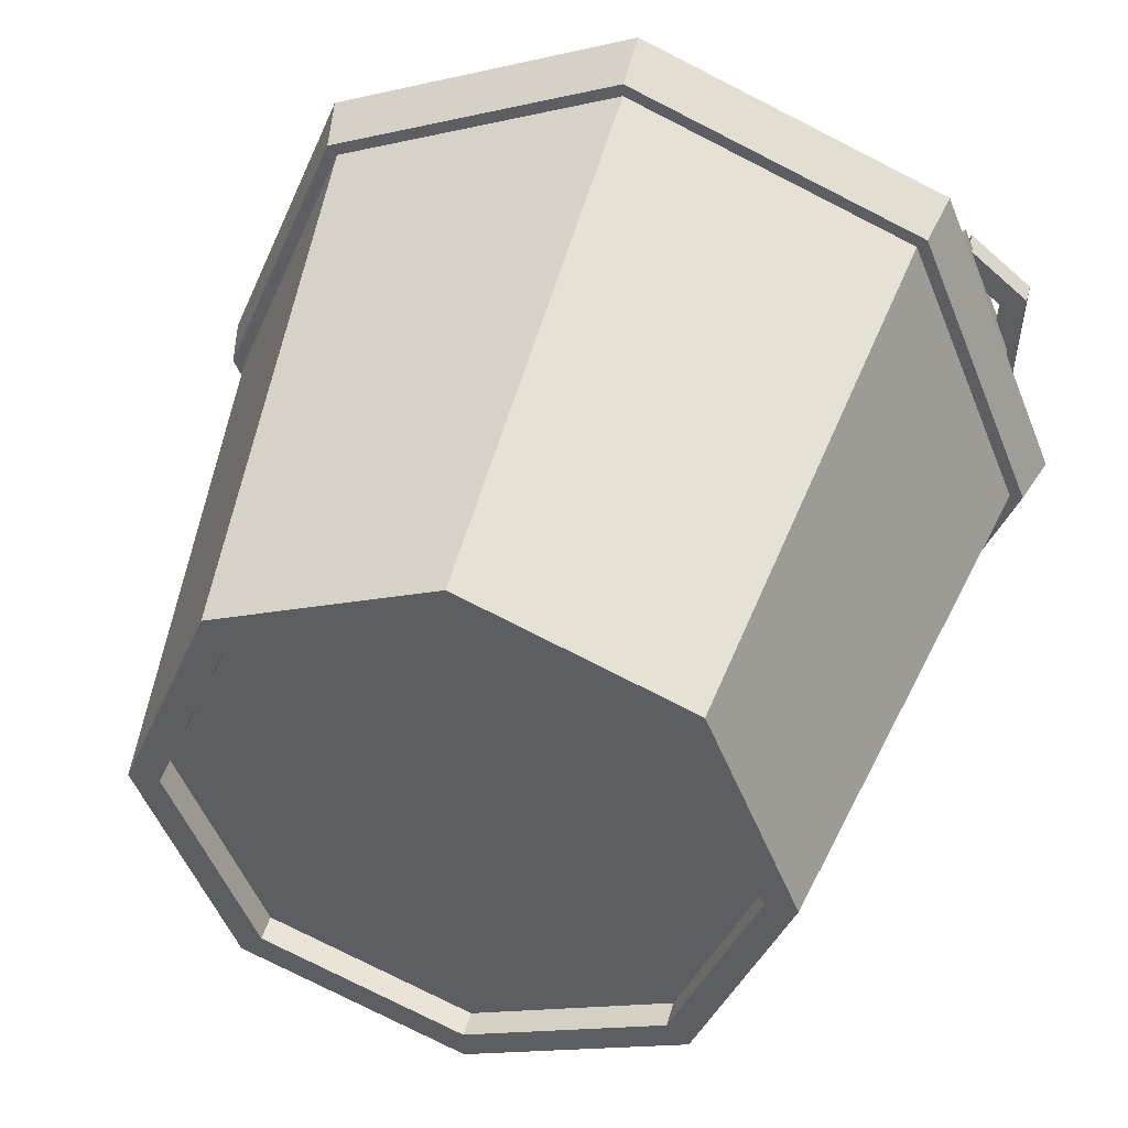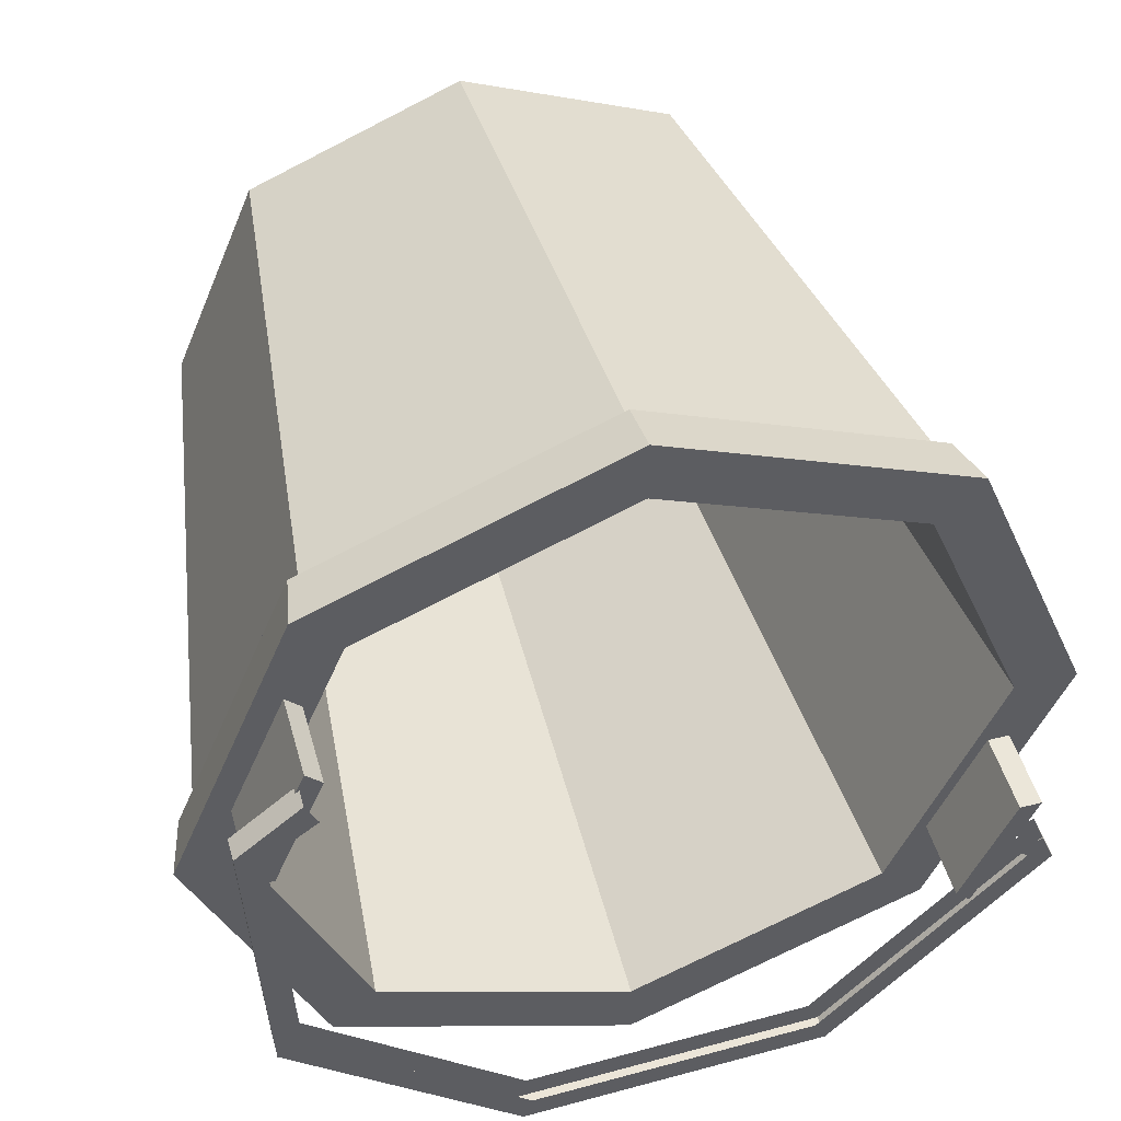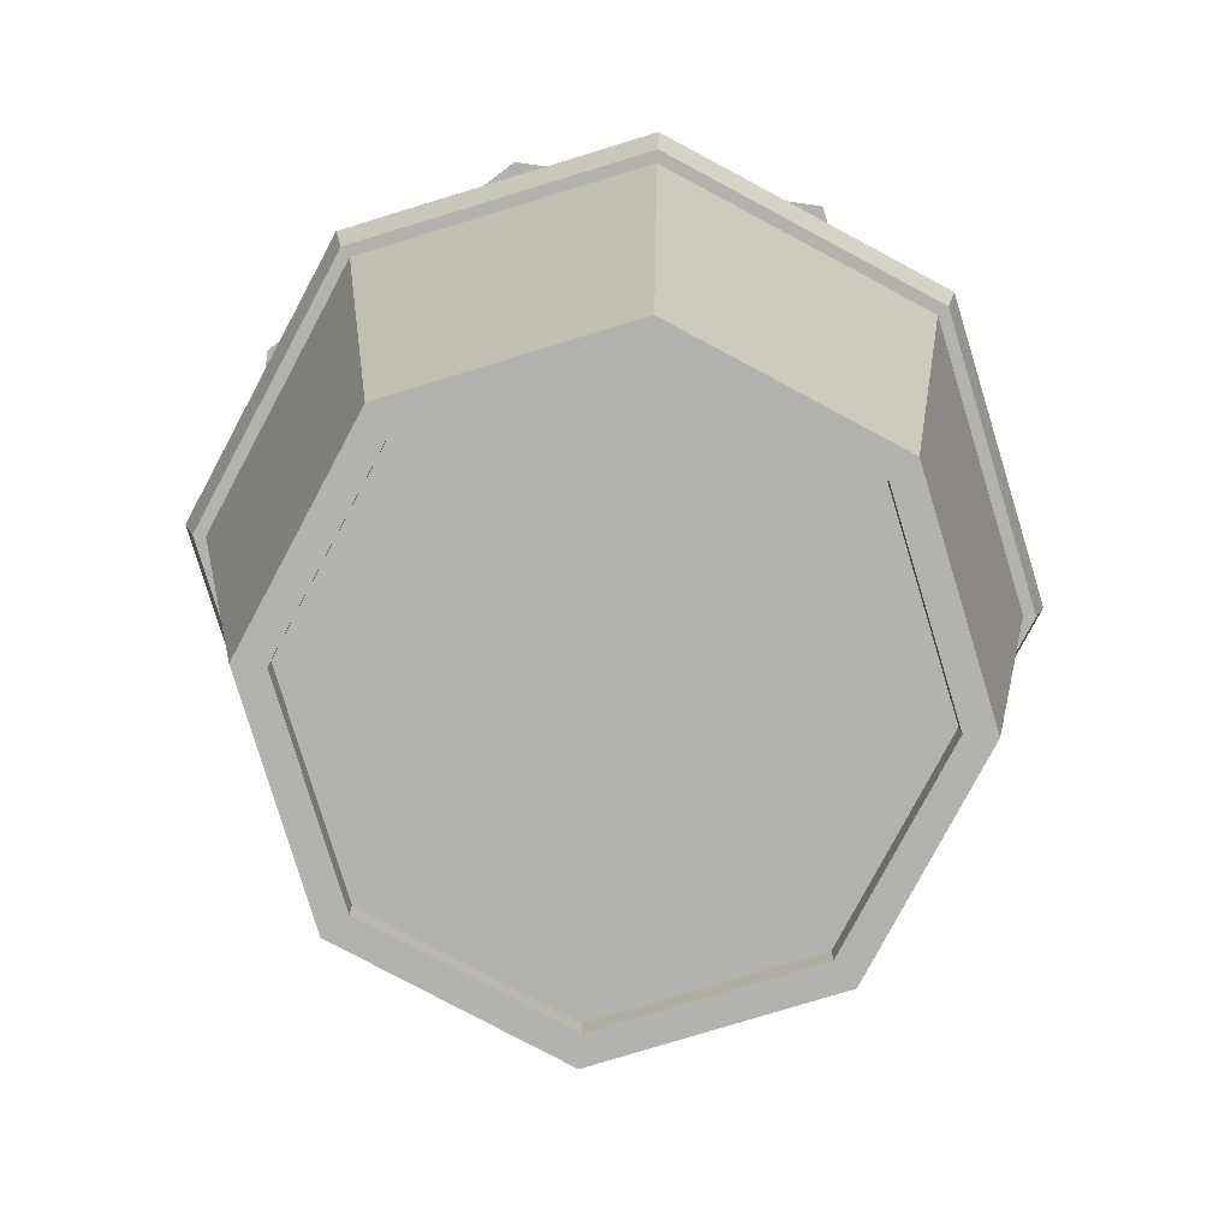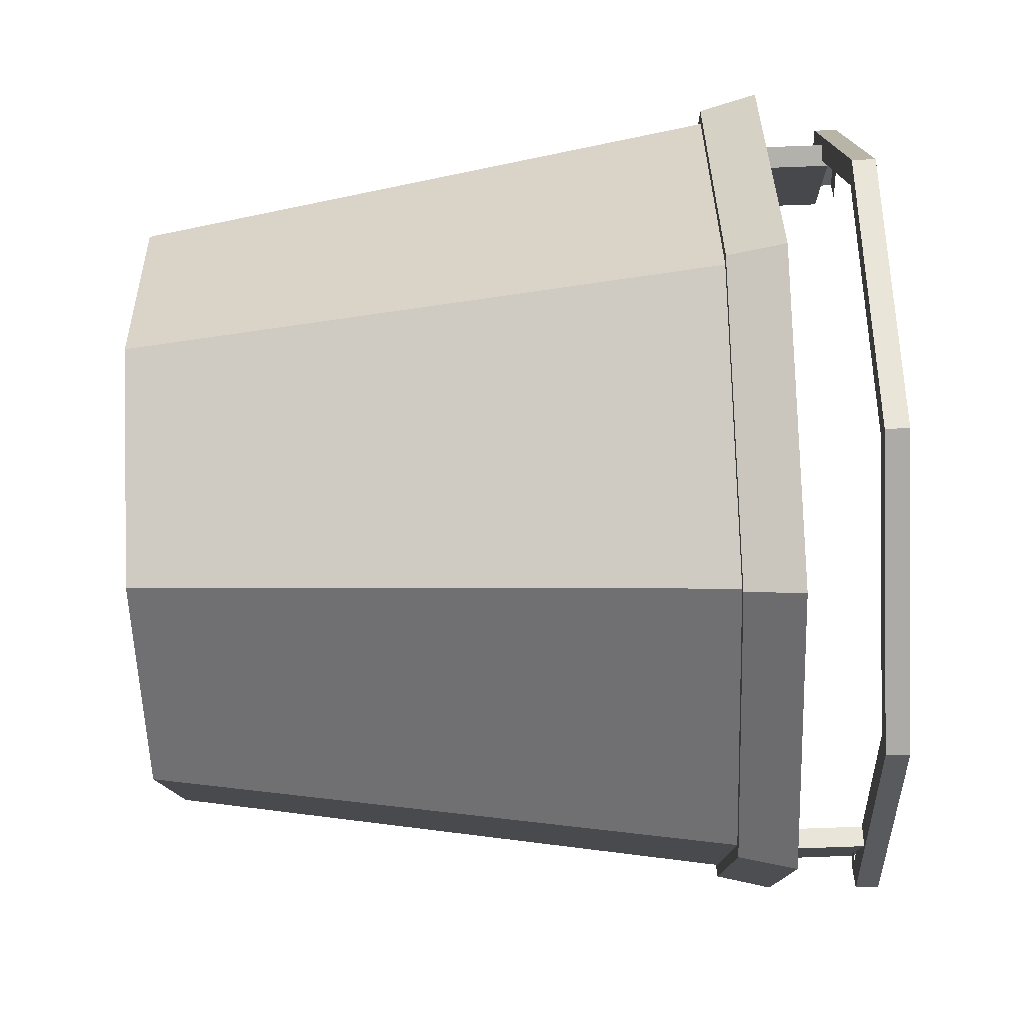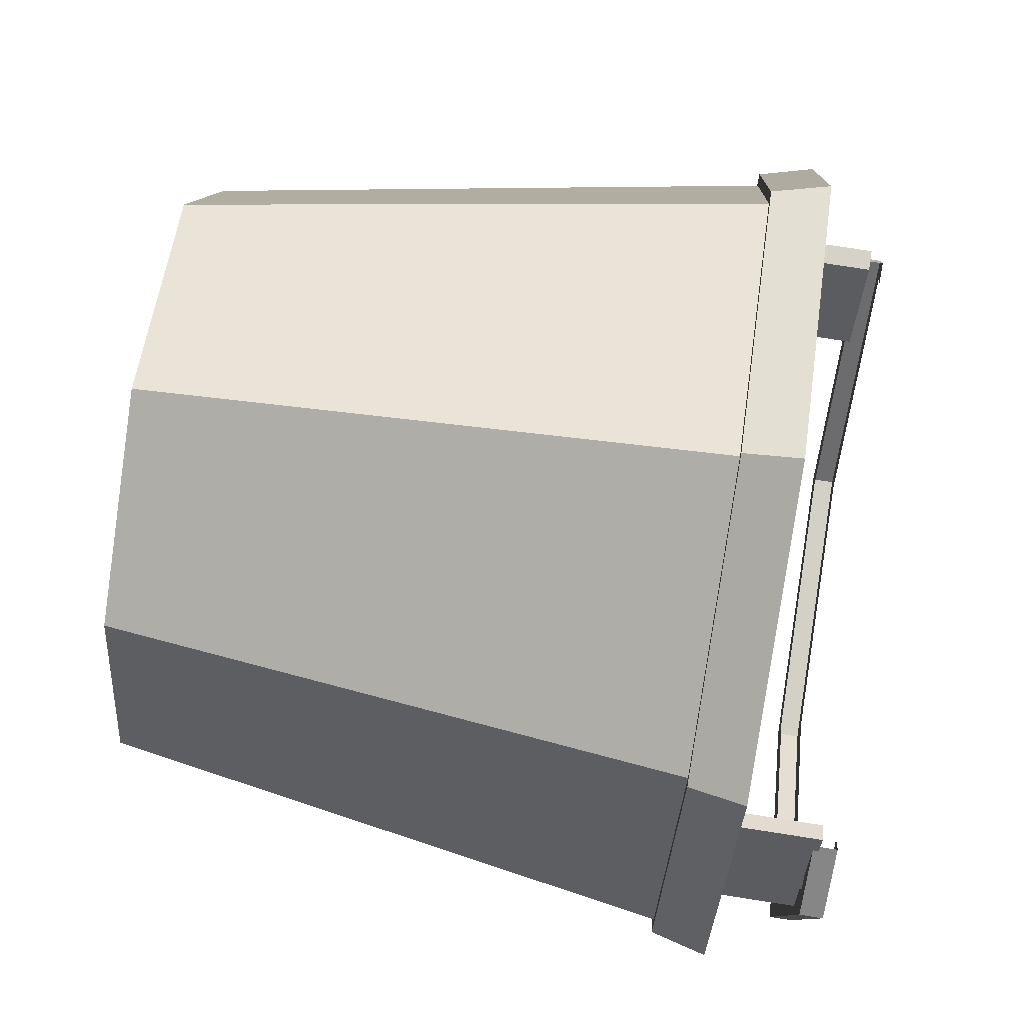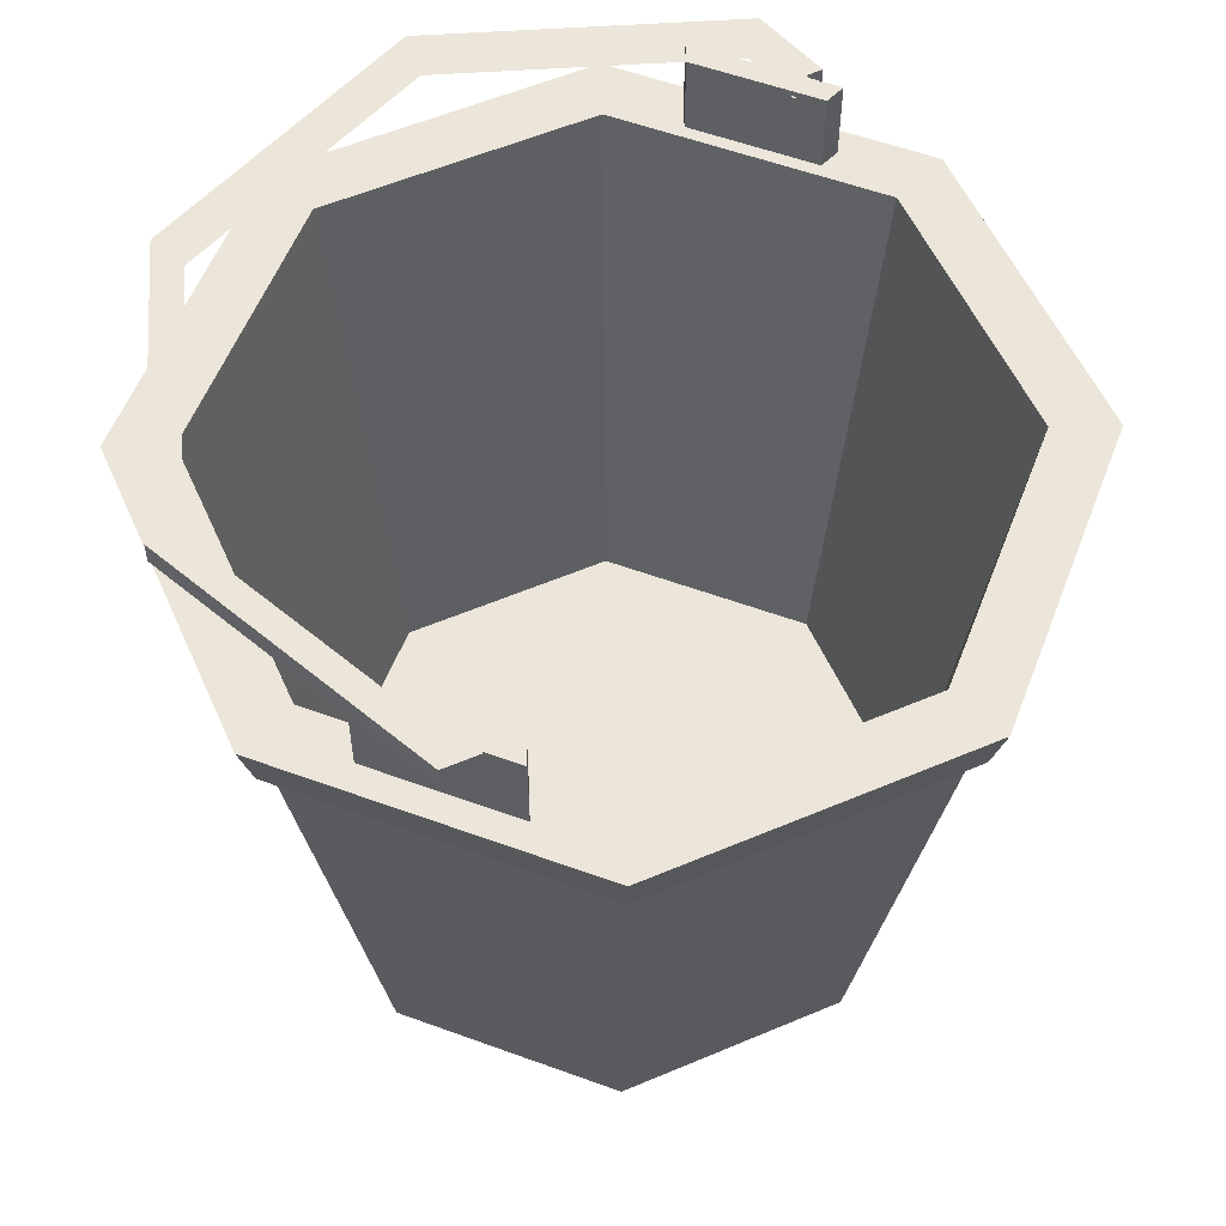
<metadata>
{"format":"obj","ext":"obj","renderer":"f3d","projection":"perspective","resolution":1024,"background":"white","views":[{"elev":43.4,"azim":15.0,"up":"+Z"},{"elev":48.5,"azim":164.5,"up":"+Z"},{"elev":-79.4,"azim":-140.6,"up":"+Y"},{"elev":-78.9,"azim":92.1,"up":"+Z"},{"elev":78.2,"azim":98.8,"up":"+Z"},{"elev":56.1,"azim":-91.5,"up":"+Y"}]}
</metadata>
<code>
g default
v 0.3459 0.009551 -0.3459
v 0 0.009551 -0.4892
v -0.3459 0.009551 -0.3459
v -0.4892 0.009551 0
v -0.3459 0.009551 0.3459
v 0 0.009551 0.4892
v 0.3459 0.009551 0.3459
v 0.4892 0.009551 0
v 0.4673 1.022 -0.4673
v -0 1.022 -0.6609
v -0.4673 1.022 -0.4673
v -0.6609 1.022 -0
v -0.4673 1.022 0.4673
v -0 1.022 0.6609
v 0.4673 1.022 0.4673
v 0.6609 1.022 -0
v 0.3118 0.009551 -0.3118
v 0 0.009551 -0.441
v -0.3118 0.009551 -0.3118
v -0.441 0.009551 0
v -0.3118 0.009551 0.3118
v 0 0.009551 0.441
v 0.3118 0.009551 0.3118
v 0.441 0.009551 0
v 0.3118 0.05147 -0.3118
v 0 0.05147 -0.441
v 0 0.05147 0
v -0.3118 0.05147 -0.3118
v -0.441 0.05147 0
v -0.3118 0.05147 0.3118
v 0 0.05147 0.441
v 0.3118 0.05147 0.3118
v 0.441 0.05147 0
v 0.4141 1.022 -0.4141
v -0 1.022 -0.5857
v -0.4141 1.022 -0.4141
v -0.5857 1.022 -0
v -0.4141 1.022 0.4141
v -0 1.022 0.5857
v 0.4141 1.022 0.4141
v 0.5857 1.022 -0
v 0.3319 0.0559 -0.3319
v -0 0.0559 -0.4693
v -0 0.0559 0
v -0.3319 0.0559 -0.3319
v -0.4693 0.0559 0
v -0.3319 0.0559 0.3319
v -0 0.0559 0.4693
v 0.3319 0.0559 0.3319
v 0.4693 0.0559 0
v 0.4538 0.9312 -0.4538
v 0.6417 0.9312 -0
v 0.4538 0.9312 0.4538
v -0 0.9312 0.6417
v -0.4538 0.9312 0.4538
v -0.6417 0.9312 -0
v -0.4538 0.9312 -0.4538
v -0 0.9312 -0.6417
v 0.4686 0.9312 -0.4686
v 0.6627 0.9312 -0
v 0.4854 1.022 -0.4854
v 0.6865 1.022 -0
v 0.4686 0.9312 0.4686
v 0.4854 1.022 0.4854
v -0 0.9312 0.6627
v -0 1.022 0.6865
v -0.4686 0.9312 0.4686
v -0.4854 1.022 0.4854
v -0.6627 0.9312 -0
v -0.6865 1.022 -0
v -0.4686 0.9312 -0.4686
v -0.4854 1.022 -0.4854
v 0 0.9312 -0.6627
v -0 1.022 -0.6865
v -0.5027 1.022 -0.336
v -0.593 1.022 -0.1179
v -0.558 1.022 -0.1179
v -0.4779 1.022 -0.3112
v 0.5027 1.022 0.336
v 0.593 1.022 0.1179
v 0.558 1.022 0.1179
v 0.4779 1.022 0.3112
v -0.5027 1.154 -0.336
v -0.593 1.154 -0.1179
v -0.558 1.154 -0.1179
v -0.4779 1.154 -0.3112
v 0.5027 1.154 0.336
v 0.593 1.154 0.1179
v 0.558 1.154 0.1179
v 0.4779 1.154 0.3112
g pCylinder1 group1
f 1 2 58 51
f 2 3 57 58
f 3 4 56 57
f 4 5 55 56
f 5 6 54 55
f 6 7 53 54
f 7 8 52 53
f 8 1 51 52
f 26 25 27
f 28 26 27
f 29 28 27
f 30 29 27
f 31 30 27
f 32 31 27
f 33 32 27
f 25 33 27
f 42 43 44
f 43 45 44
f 45 46 44
f 46 47 44
f 47 48 44
f 48 49 44
f 49 50 44
f 50 42 44
f 2 1 17 18
f 3 2 18 19
f 4 3 19 20
f 5 4 20 21
f 6 5 21 22
f 7 6 22 23
f 8 7 23 24
f 1 8 24 17
f 18 17 25 26
f 19 18 26 28
f 20 19 28 29
f 21 20 29 30
f 22 21 30 31
f 23 22 31 32
f 24 23 32 33
f 17 24 33 25
f 9 10 35 34
f 10 11 36 35
f 83 84 85 86
f 12 13 38 37
f 13 14 39 38
f 14 15 40 39
f 87 88 89 90
f 16 9 34 41
f 34 35 43 42
f 35 36 45 43
f 36 37 46 45
f 37 38 47 46
f 38 39 48 47
f 39 40 49 48
f 40 41 50 49
f 41 34 42 50
f 60 59 61 62
f 63 60 62 64
f 65 63 64 66
f 67 65 66 68
f 69 67 68 70
f 71 69 70 72
f 73 71 72 74
f 59 73 74 61
f 52 51 59 60
f 9 16 62 61
f 53 52 60 63
f 16 15 64 62
f 54 53 63 65
f 15 14 66 64
f 55 54 65 67
f 14 13 68 66
f 56 55 67 69
f 13 12 70 68
f 57 56 69 71
f 12 11 72 70
f 58 57 71 73
f 11 10 74 72
f 51 58 73 59
f 10 9 61 74
f 11 12 76 75
f 12 37 77 76
f 37 36 78 77
f 36 11 75 78
f 15 16 80 79
f 16 41 81 80
f 41 40 82 81
f 40 15 79 82
f 75 76 84 83
f 76 77 85 84
f 77 78 86 85
f 78 75 83 86
f 79 80 88 87
f 80 81 89 88
f 81 82 90 89
f 82 79 87 90
g default
v 0.2229 1.145 -0.6125
v -0.2755 1.145 -0.5907
v -0.6125 1.145 -0.2229
v -0.5907 1.145 -0.1701
v 0.5111 1.145 0.306
v 0.6125 1.145 0.2229
v 0.5907 1.145 -0.2755
v 0.2229 1.182 -0.6125
v -0.2755 1.182 -0.5907
v -0.6125 1.182 -0.2229
v -0.5907 1.182 -0.1701
v 0.5111 1.182 0.306
v 0.6125 1.182 0.2229
v 0.5907 1.182 -0.2755
v 0.2077 1.145 -0.5707
v -0.2566 1.145 -0.5504
v -0.5707 1.145 -0.2077
v -0.5504 1.145 -0.1889
v 0.4923 1.145 0.2657
v 0.5707 1.145 0.2077
v 0.5504 1.145 -0.2566
v 0.2077 1.182 -0.5707
v -0.2566 1.182 -0.5504
v -0.5707 1.182 -0.2077
v -0.5504 1.182 -0.1889
v 0.4923 1.182 0.2657
v 0.5707 1.182 0.2077
v 0.5504 1.182 -0.2566
g group1 pCylinder2
f 91 92 99 98
f 92 93 100 99
f 93 94 101 100
f 95 96 103 102
f 96 97 104 103
f 97 91 98 104
f 92 91 105 106
f 93 92 106 107
f 94 93 107 108
f 96 95 109 110
f 97 96 110 111
f 91 97 111 105
f 98 99 113 112
f 99 100 114 113
f 100 101 115 114
f 102 103 117 116
f 103 104 118 117
f 104 98 112 118

</code>
